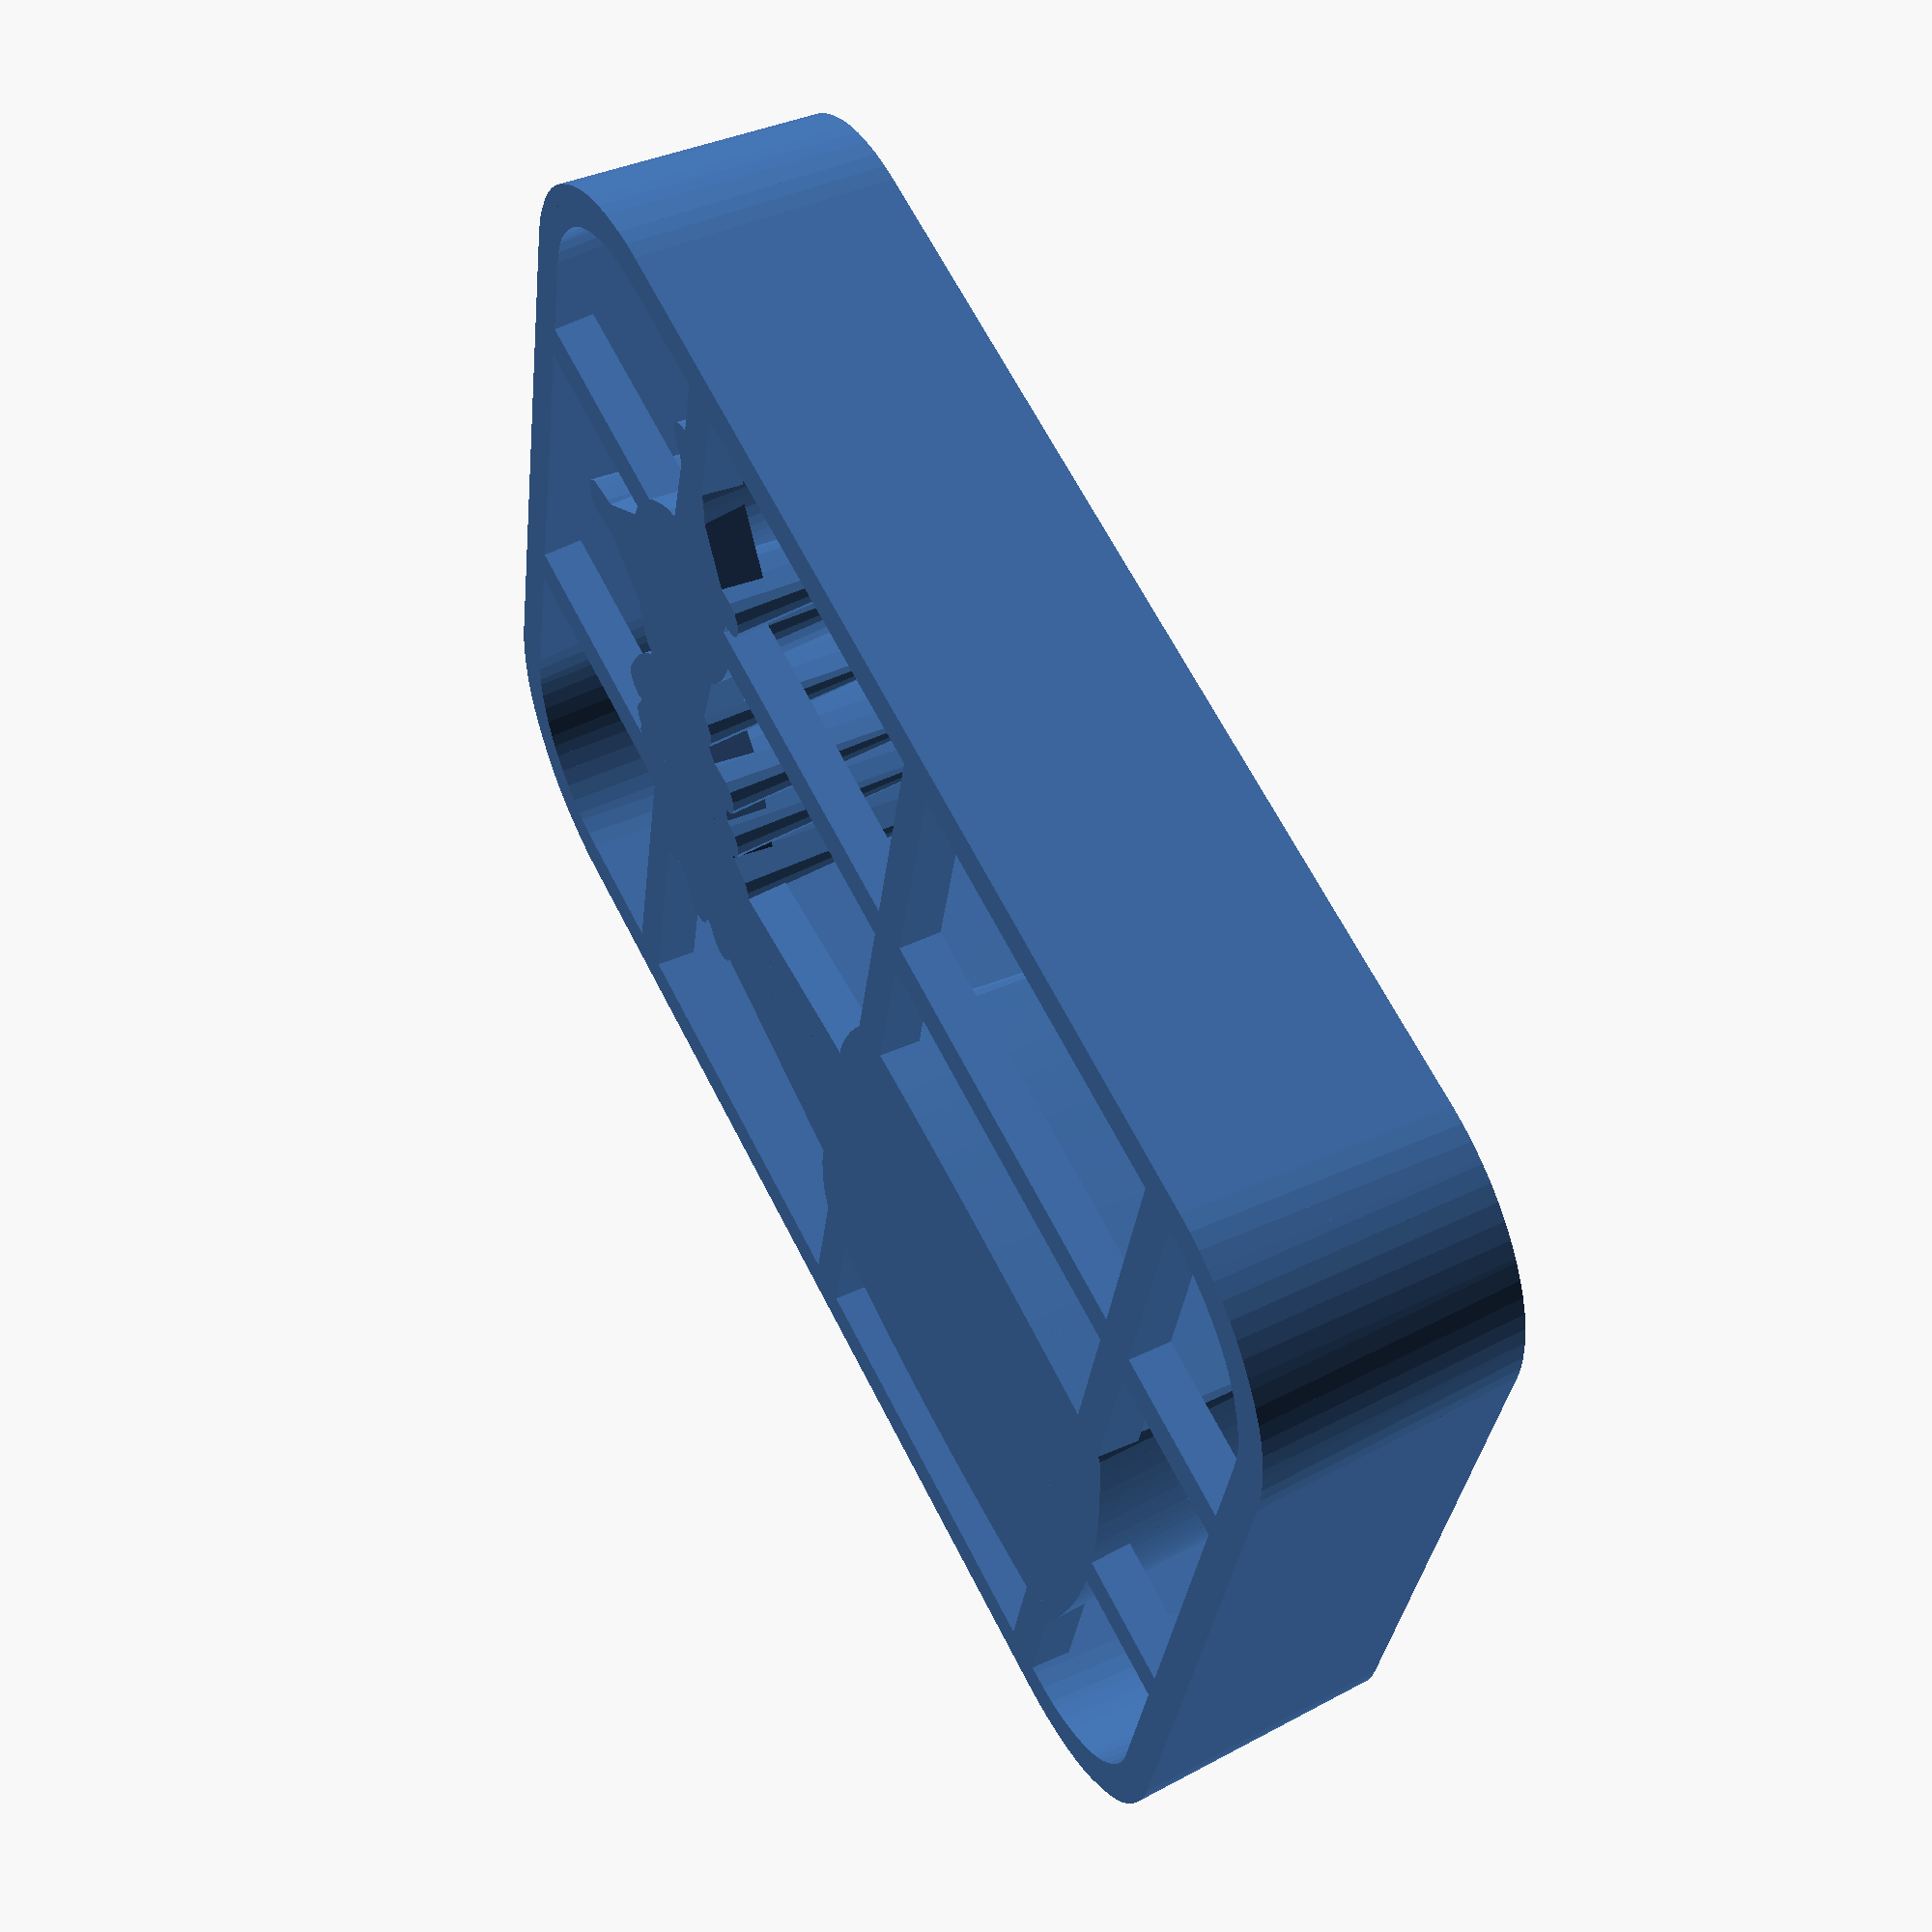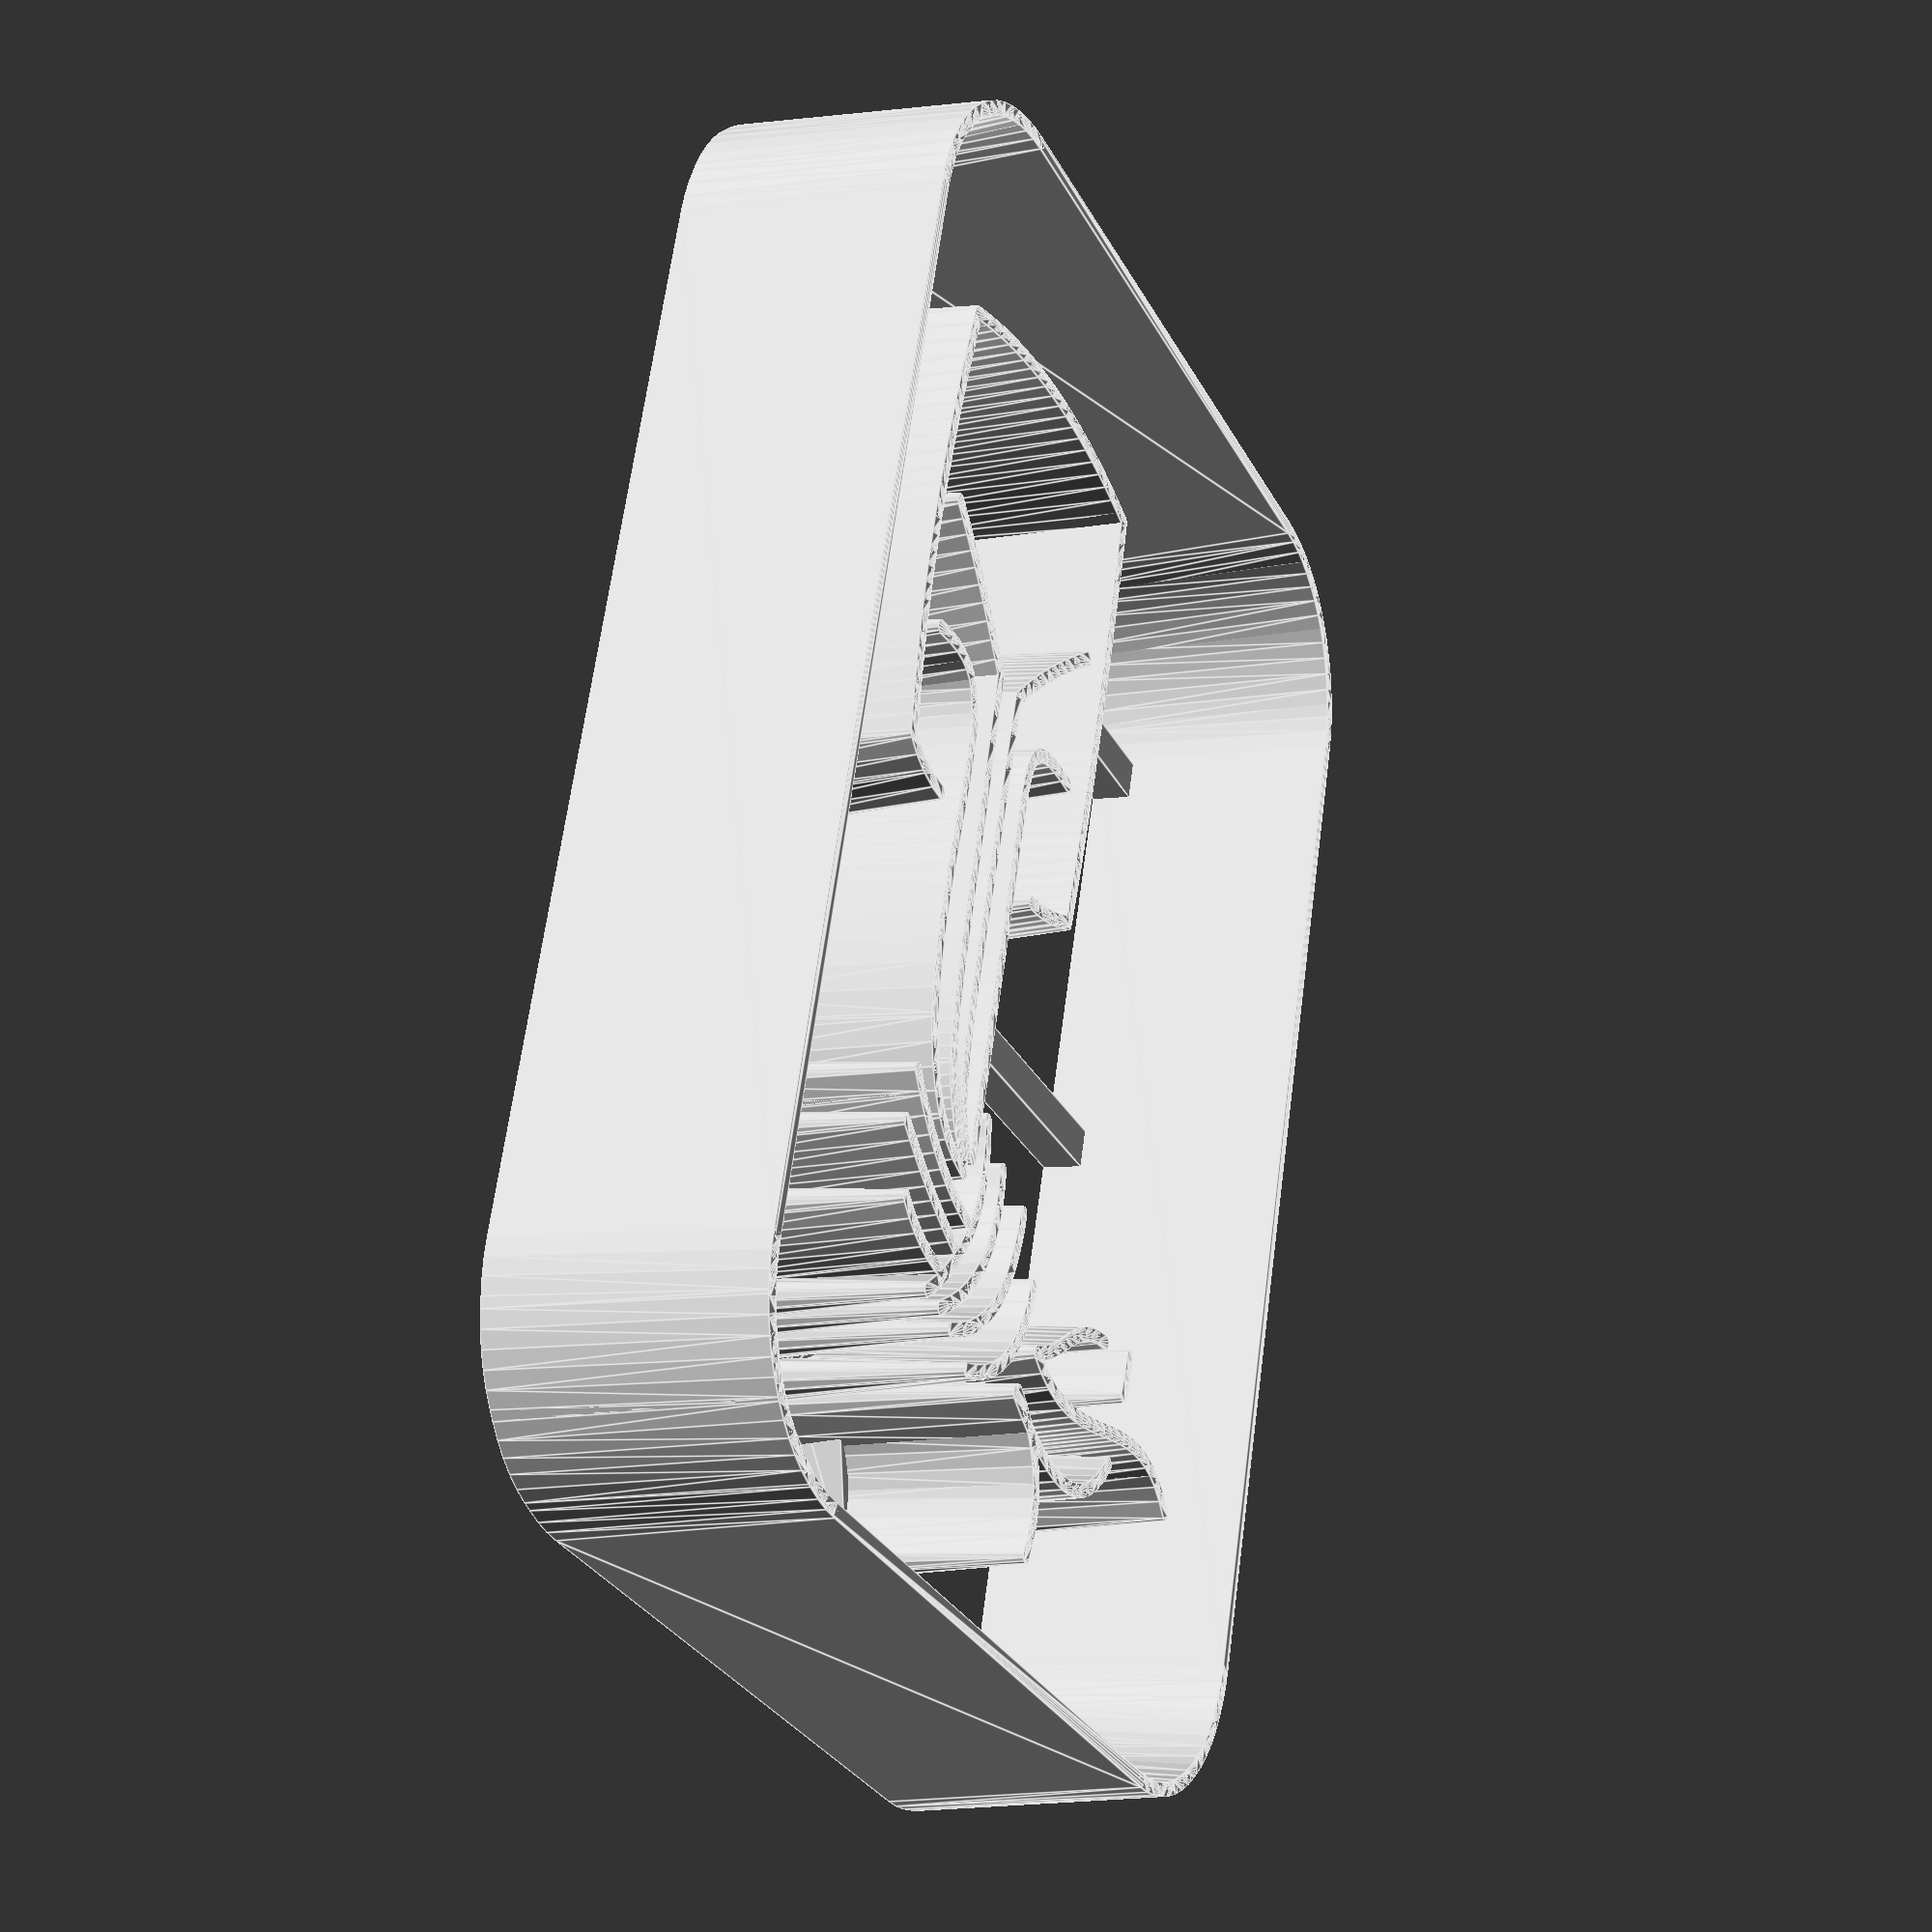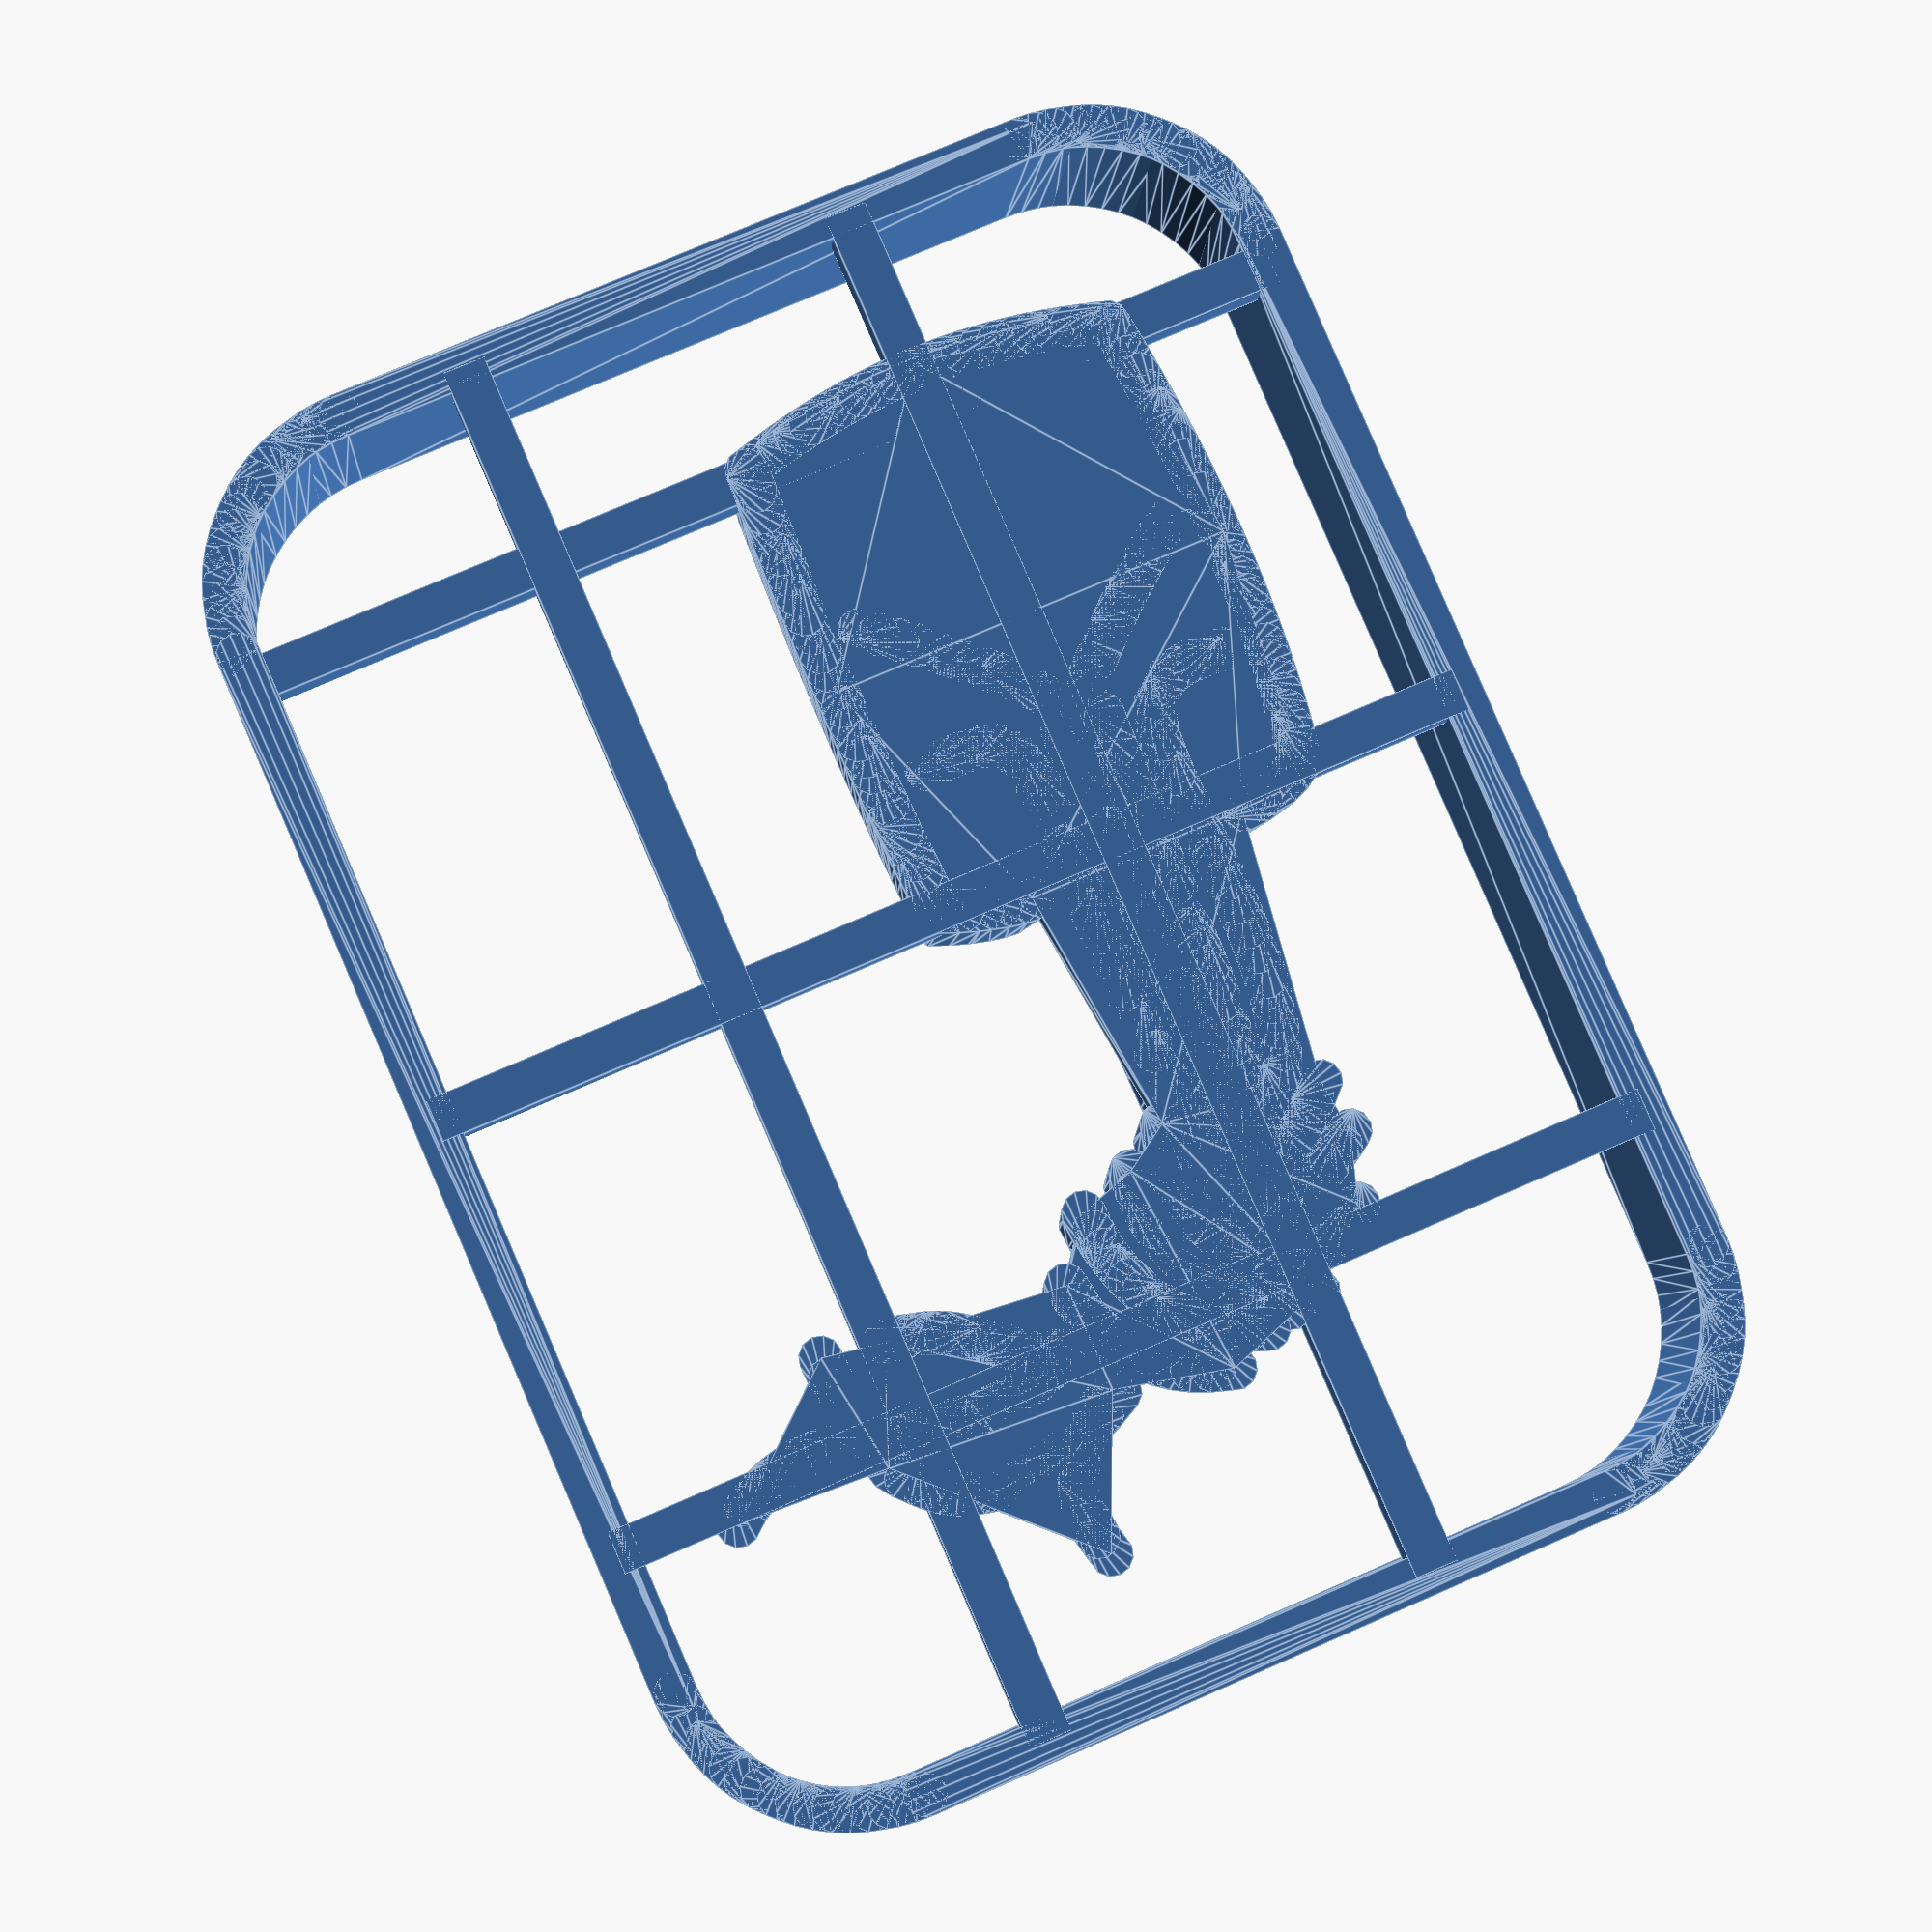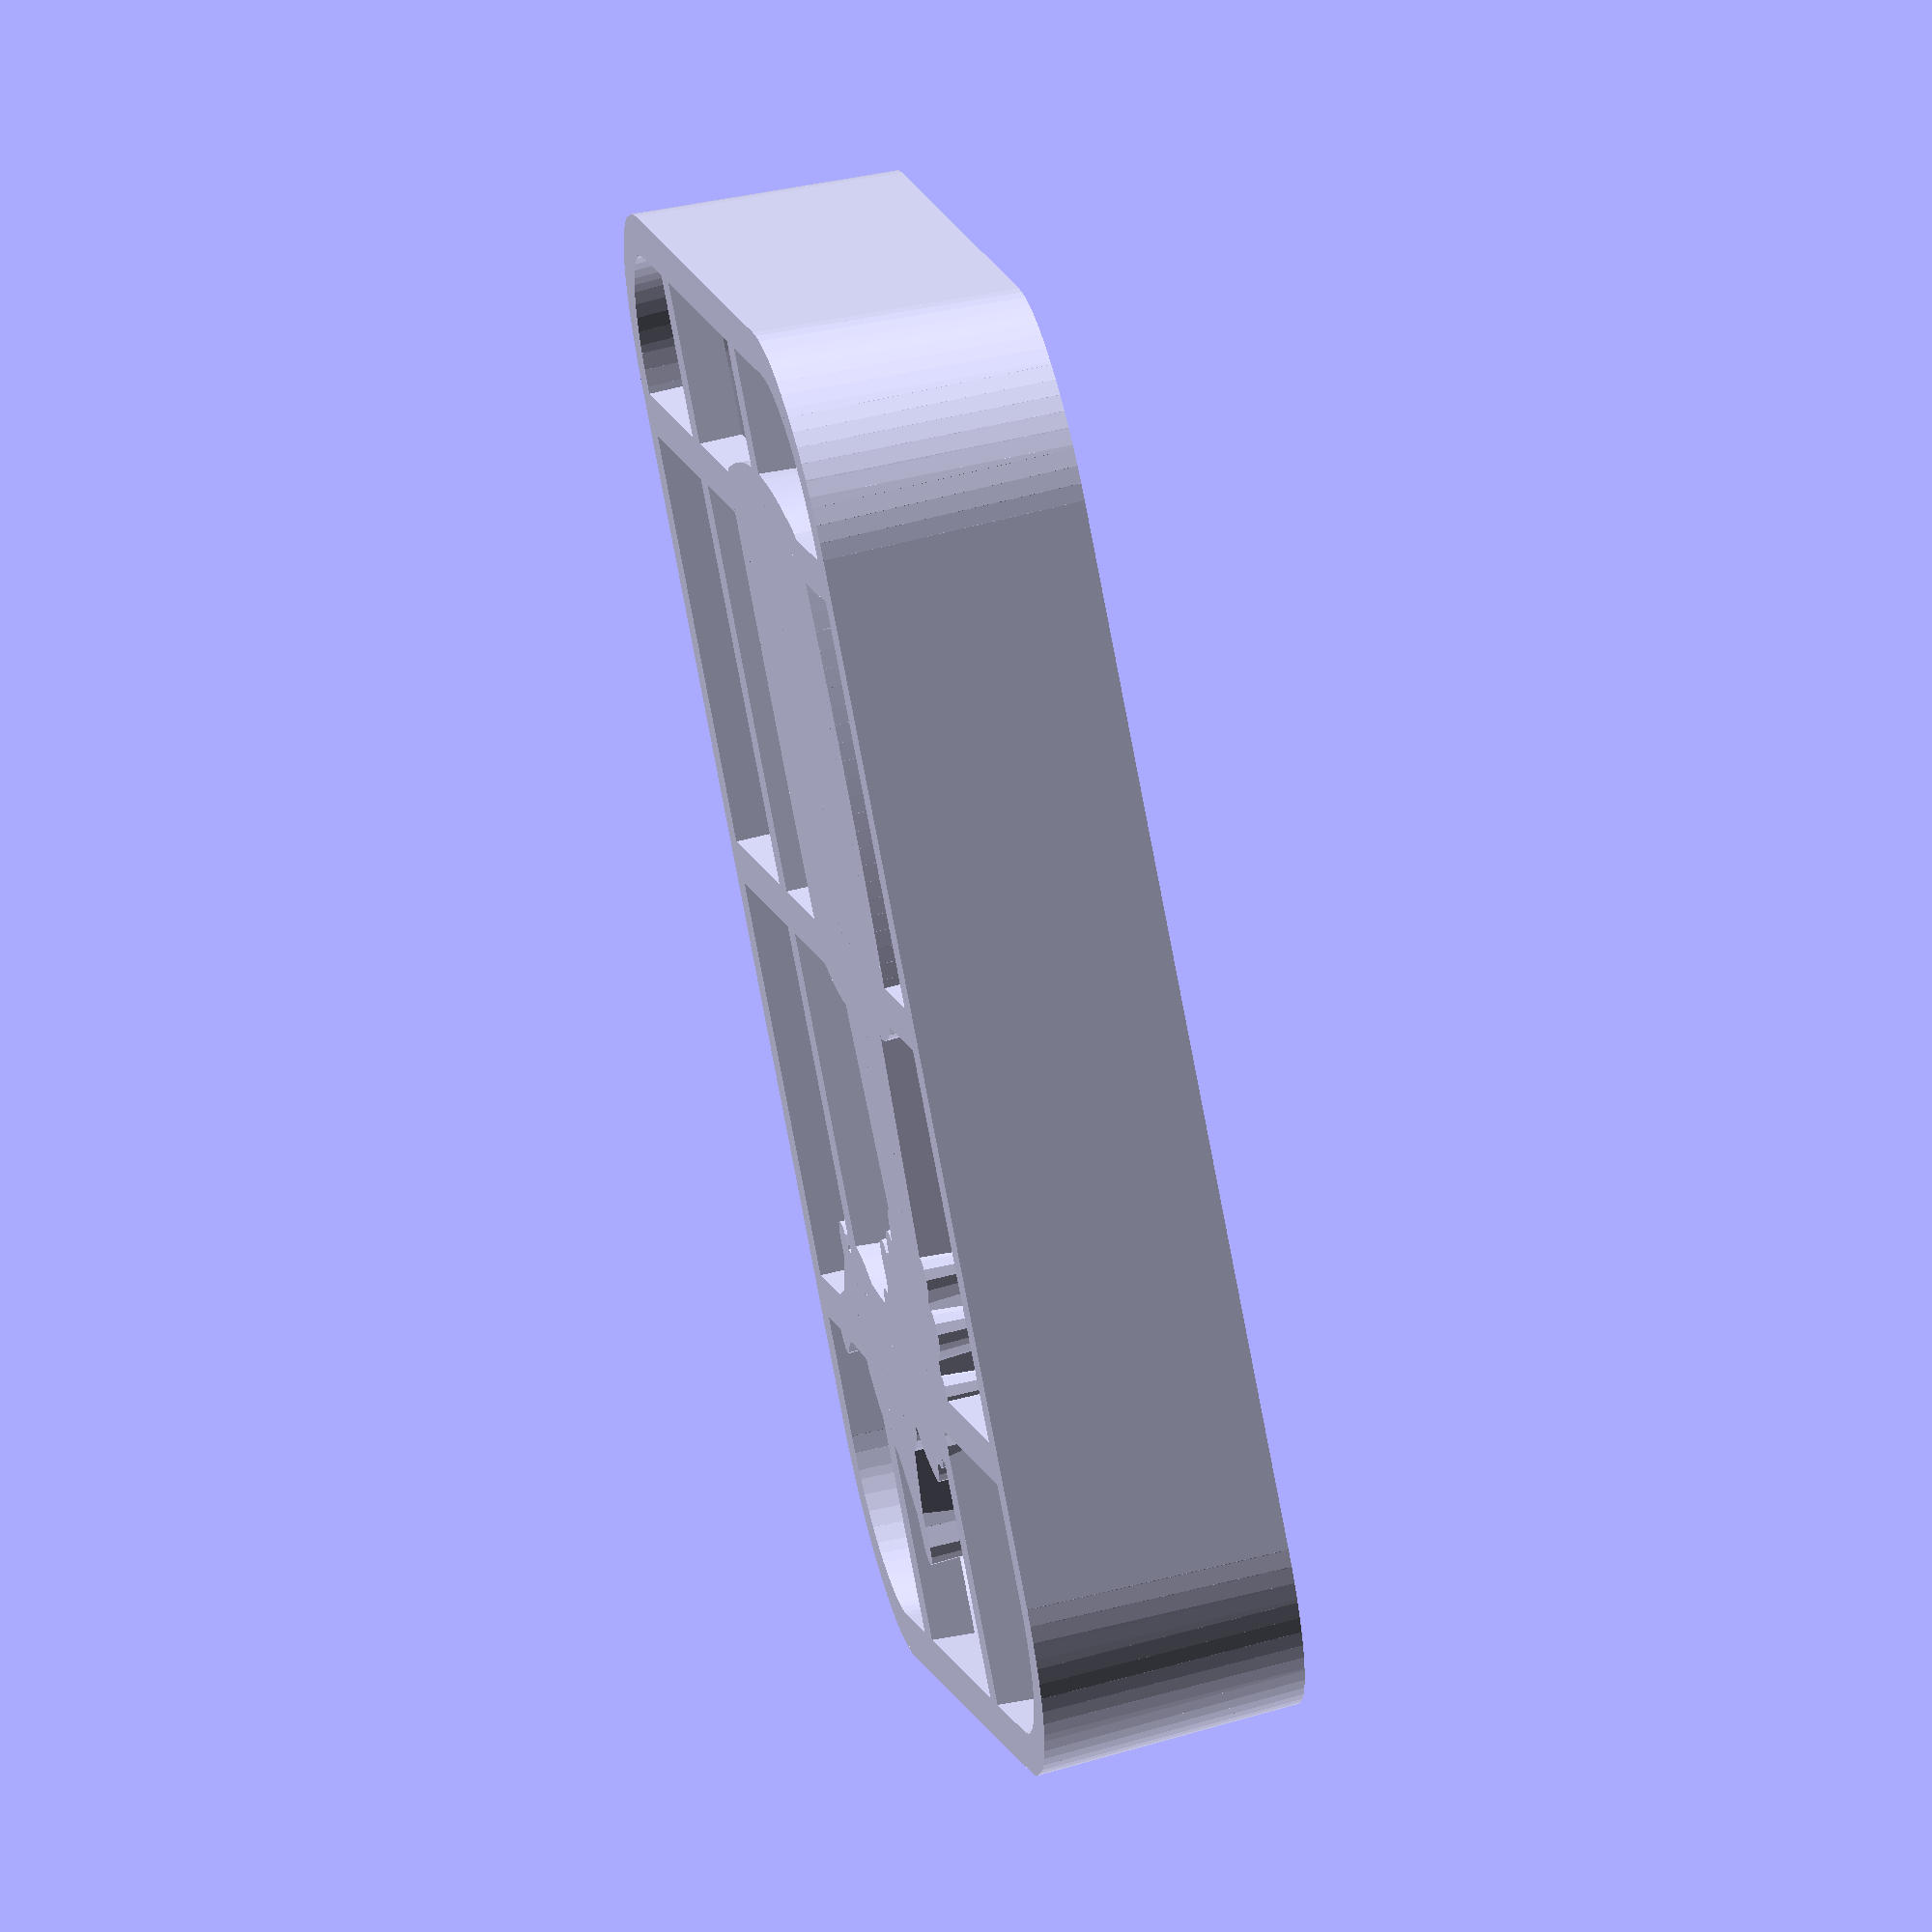
<openscad>
// variables
fs = 1;  // roughly the size of straight parts of curves
w1 = 2.4;   // cookie cutter, thicker side
w2 = 0.8;   // cookie cutter, thinner side
h = 15;     // cookie cutter height
dt = 2;     // dough carve, 0 for cut
sc = 80;    // width of cookie cutter
r = 10;     // radius of edges

// points
// TV
p1 = [0.483, 0.58]*sc;
p1a = [0.483, 0.61]*sc;
p2 = [0.467, 0.63]*sc;
p2a = [0.32, 0.655]*sc;
p3 = [0.14, 0.63]*sc;
p3a = [0.1, 0.5]*sc;
p4 = [0.14, 0.363]*sc;
p4a = [0.35, 0.355]*sc;
p5 = [0.467, 0.365]*sc;
p5a = [0.482, 0.4]*sc;
p6 = [0.483, 0.425]*sc;
// cables 1
p7 = [0.378, 0.615]*sc;
p7a = [0.36, 0.5]*sc;
p7b = [0.45, 0.55]*sc;
p7c = [0.68, 0.6]*sc;
p8 = [0.705, 0.47]*sc;

p9 = [0.28, 0.615]*sc;
p9a = [0.31, 0.57]*sc;
p10 = [0.36, 0.52]*sc;
p10a = [0.6, 0.51]*sc;
p10b = [0.65, 0.53]*sc;
p11 = [0.7, 0.47]*sc;

p12 = [0.27, 0.39]*sc;
p12a = [0.315, 0.45]*sc;
p13 = [0.36, 0.489]*sc;
p13a = [0.6, 0.49]*sc;
p13b = [0.65, 0.5]*sc;
p14 = [0.69, 0.47]*sc;

p15 = [0.375, 0.394]*sc;
p15a = [0.365, 0.49]*sc;
p15b = [0.4, 0.45]*sc;
p15c = [0.5, 0.46]*sc;
p16 = [0.69, 0.46]*sc;
// cables 2
p17 = [0.672, 0.555]*sc;
p17a = [0.72, 0.51]*sc;
p18 = [0.733, 0.455]*sc;

p19 = [0.71, 0.56]*sc;
p19a = [0.74, 0.515]*sc;
p20 = [0.758, 0.465]*sc;

p21 = [0.757, 0.545]*sc;
p21a = [0.78, 0.515]*sc;
p22 = [0.78, 0.48]*sc;
// cables 3
p23 = [0.8, 0.497]*sc;
p23a = [0.735, 0.42]*sc;
p24 = [0.656, 0.445]*sc;

p25 = [0.803, 0.475]*sc;
p25a = [0.755, 0.4]*sc;
p26 = [0.677, 0.413]*sc;

p27 = [0.81, 0.456]*sc;
p27a = [0.78, 0.375]*sc;
p28 = [0.69, 0.373]*sc;

p29 = [0.825, 0.425]*sc;
p29a = [0.805, 0.35]*sc;
p30 = [0.73, 0.343]*sc;
// cables 4
p31 = [0.806, 0.344]*sc;
p31a = [0.84, 0.28]*sc;
p32 = [0.905, 0.3]*sc;

p33 = [0.809, 0.348]*sc;
p33a = [0.87, 0.235]*sc;
p34 = [0.795, 0.187]*sc;

p35 = [0.74, 0.176]*sc;
p35a = [0.725, 0.174]*sc;
p36 = [0.71, 0.174]*sc;

p37 = [0.77, 0.324]*sc;
p37a = [0.755, 0.28]*sc;
p37b = [0.72, 0.27]*sc;
p38 = [0.717, 0.217]*sc;

p39 = [0.79, 0.081]*sc;
p39a = [0.725, 0.15]*sc;
p39b = [0.82, 0.24]*sc;
p40 = [0.77, 0.324]*sc;

// model
translate([sc*0.5, -sc*0.375])mirror([1, 0, 0]){
// frame
translate([sc-r, sc*0.75- r])circle_ish(r, 90);
translate([r, sc*0.75- r])rotate([0, 0, 90]) circle_ish(r, 90);
translate([r, r])rotate([0, 0, 180]) circle_ish(r, 90);
translate([sc-r, r])rotate([0, 0, 270]) circle_ish(r, 90);
straight_line([r, 0], [sc-r, 0]);
straight_line([r, sc*0.75], [sc-r, sc*0.75]);
straight_line([0, r], [0, sc*0.75- r]);
straight_line([sc, r], [sc, sc*0.75- r]);
// TV
b_curve2([p1, p1a, p2]);
b_curve2([p2, p2a, p3]);
b_curve2([p3, p3a, p4]);
b_curve2([p4, p4a, p5]);
b_curve2([p5, p5a, p6]);
// cables 1
b_curve2([p7, p7a, p7b, p7c, p8]);
b_curve2([p9, p9a, p10]);
b_curve2([p10, p10a, p10b, p11]);
b_curve2([p12, p12a, p13]);
b_curve2([p13, p13a, p13b, p14]);
b_curve2([p15, p15a, p15b, p15c, p16]);
// cables 2
b_curve2([p17, p17a, p18]);
b_curve2([p19, p19a, p20]);
b_curve2([p21, p21a, p22]);
//cables 3
b_curve2([p23, p23a, p24]);
b_curve2([p25, p25a, p26]);
b_curve2([p27, p27a, p28]);
b_curve2([p29, p29a, p30]);
// cables 4
b_curve2([p31, p31a, p32]);
b_curve2([p33, p33a, p34]);
b_curve2([p35, p35a, p36]);
b_curve2([p37, p37a, p37b, p38]);
b_curve2([p39, p39a, p39b, p40]);
// floor / grid
linear_extrude(w1) 
    polygon(points=[p1, p2, p2/2 + p3/2 + [0, 0.015*sc], p3, p3/2 + p4/2 - [0.025*sc, 0],  p4, p4/2 + p5/2 - [0, 0.005*sc], p5, p6, p24, p26, p28, p30, p38, p36, p39, p34, p32, p31, p29, p23, p21, p19, p17]);
for(i=[0.13, 0.45, 0.76])
translate([i, 0, 0]*sc)cube([w1, sc*0.75, w1]);
translate([0, 0.48, 0]*sc)cube([sc, w1, w1]);
translate([0, 0.2, 0]*sc)cube([sc, w1, w1]);
};

// functions and modules
// chaosknoten
function fn(a, b) = round(sqrt(pow(a[0]-b[0],2) + pow(a[1]-b[1], 2))/fs);

module shape2() cylinder(h-dt, w1/2, w2/2, $fn=12);

module b_curve2(pts)             // pts is an array of points
    let (idx=fn(pts[0], pts[len(pts)-1]), n = 1/idx){       
        for (i= [0:idx-1]) 
        hull(){ 
           translate(b_pts(pts, n, i)) shape2();
           translate(b_pts(pts, n, i+1)) shape2();          
        }
    }
    
function b_pts(pts, n, idx) =       // gets called by b_curve() ...
    len(pts)>2 ?                    // ... and b_curve_rainbow() 
        b_pts([for(i=[0:len(pts)-2])pts[i]], n, idx) * n*idx 
            + b_pts([for(i=[1:len(pts)-1])pts[i]], n, idx) * (1-n*idx)
        : pts[0] * n*idx 
            + pts[1] * (1-n*idx); 
        
// frame     
module shape() cylinder(h, w1/2, w2/2, $fn=12);

function fn_circle(r, angle) = round((PI *r*angle)/(180*fs));

module circle_ish(r, angle, fn)     // r = radius, fn is optional
    let(fn=fn_circle(r, angle), interval = angle/fn)
    for (i= [0:interval:(angle-interval)]) 
        hull(){
            translate([cos(i)*r, sin(i)*r, 0]) shape(); 
            translate([cos(i+interval)*r, sin(i+interval)*r, 0]) shape(); 
        }
        
module straight_line(a, b)  // a and b are points/vectors
    hull(){ 
       translate(a) shape();
       translate(b) shape();
    }
    
</openscad>
<views>
elev=130.2 azim=347.5 roll=297.5 proj=p view=wireframe
elev=9.8 azim=288.2 roll=294.4 proj=p view=edges
elev=6.4 azim=293.3 roll=176.9 proj=p view=edges
elev=300.5 azim=319.3 roll=255.7 proj=o view=wireframe
</views>
